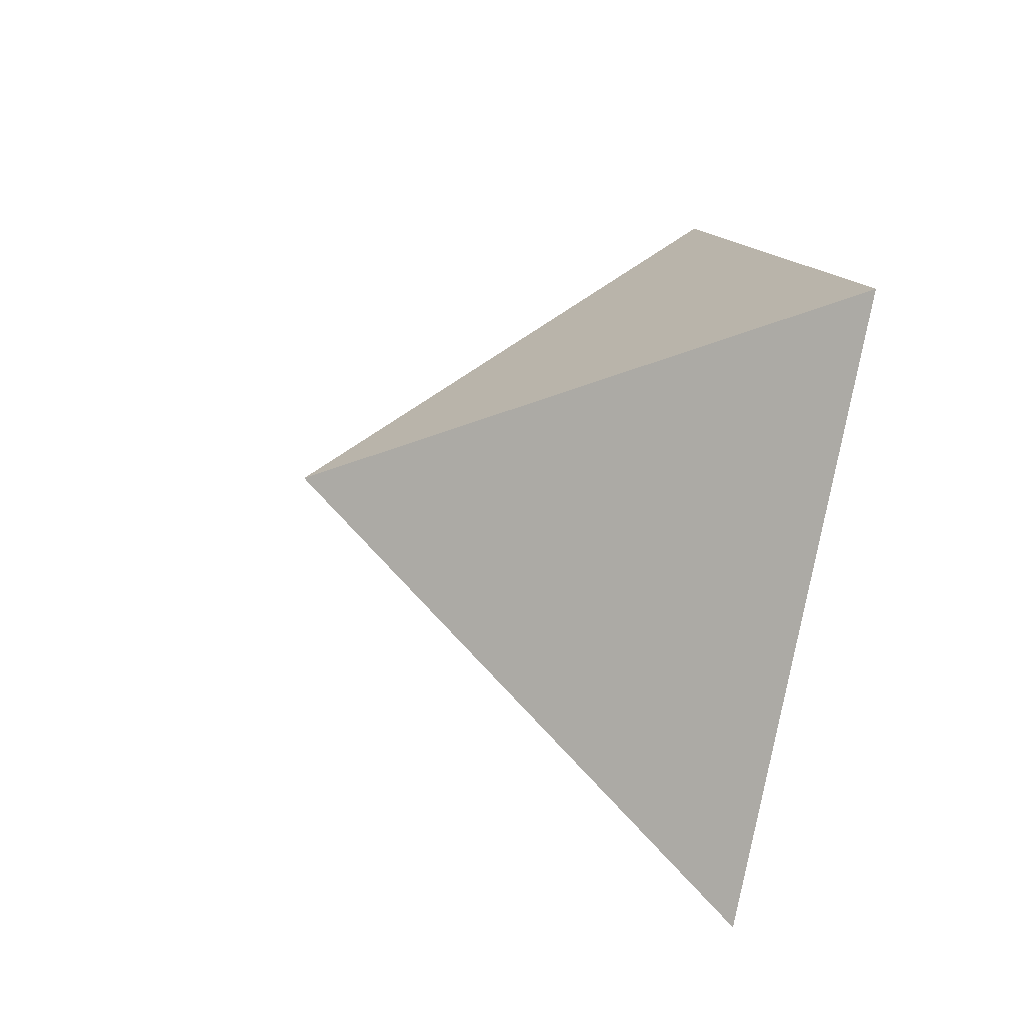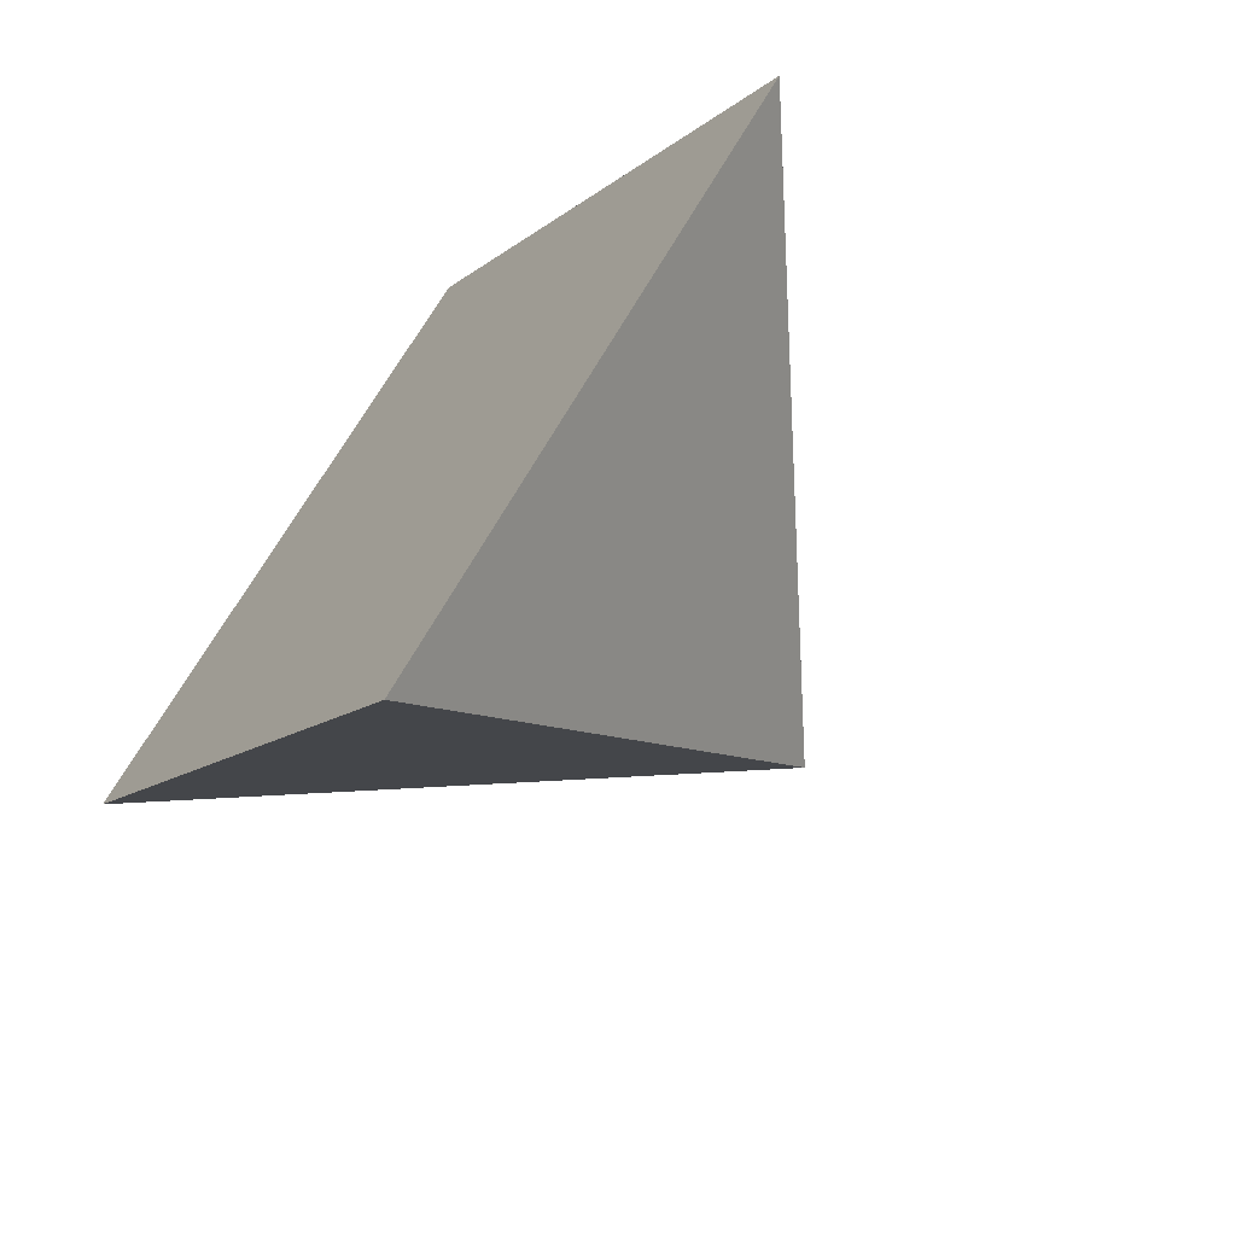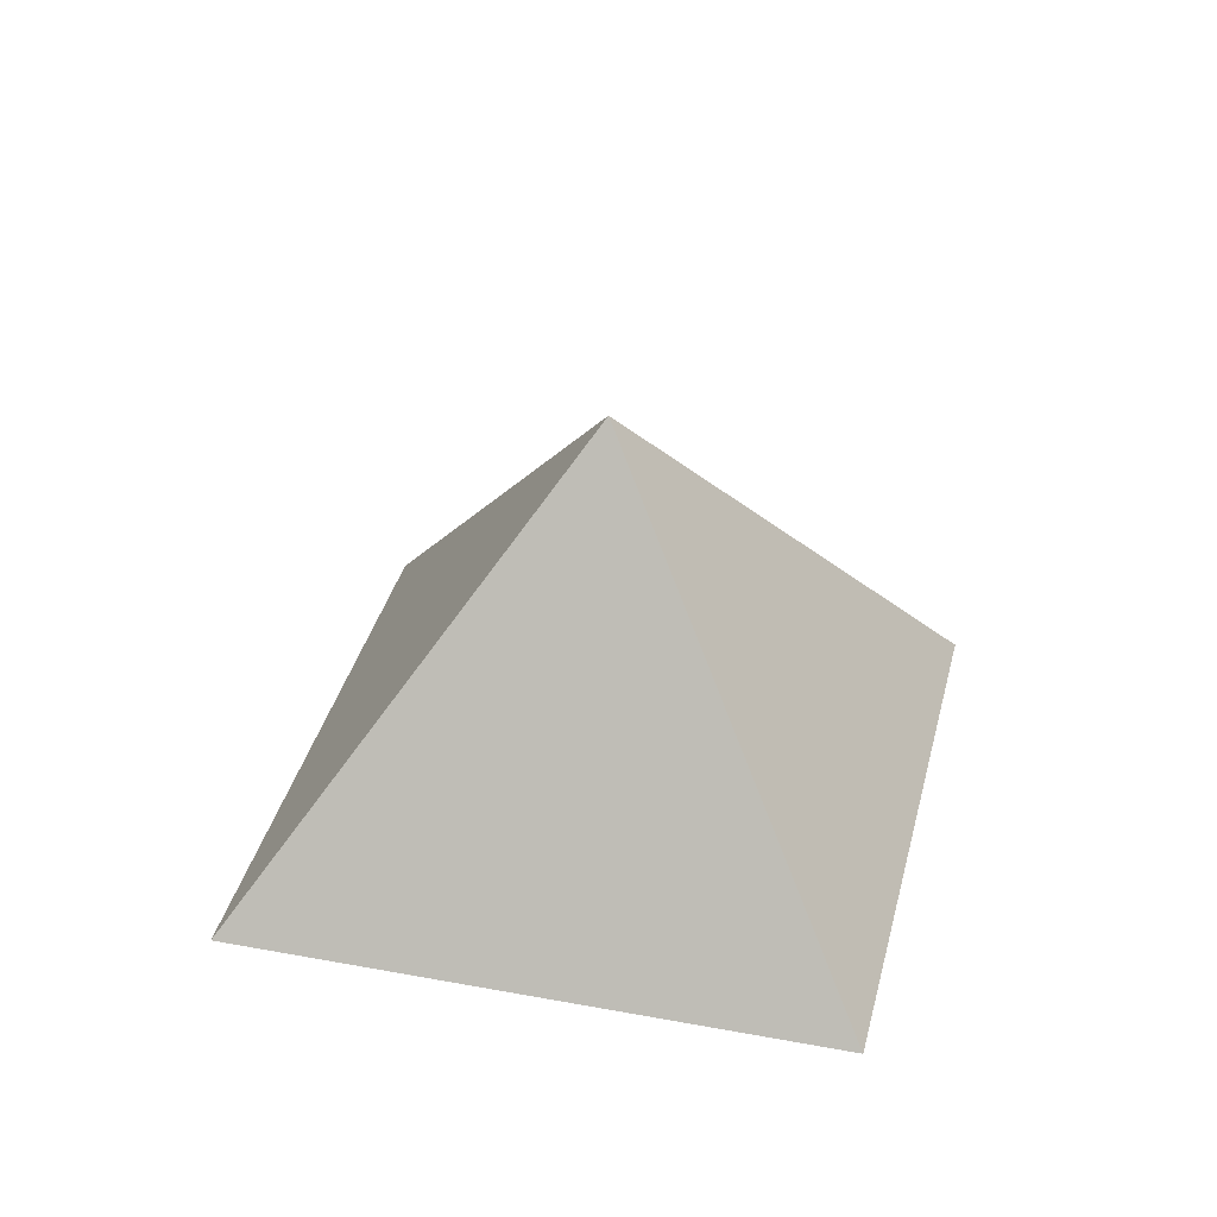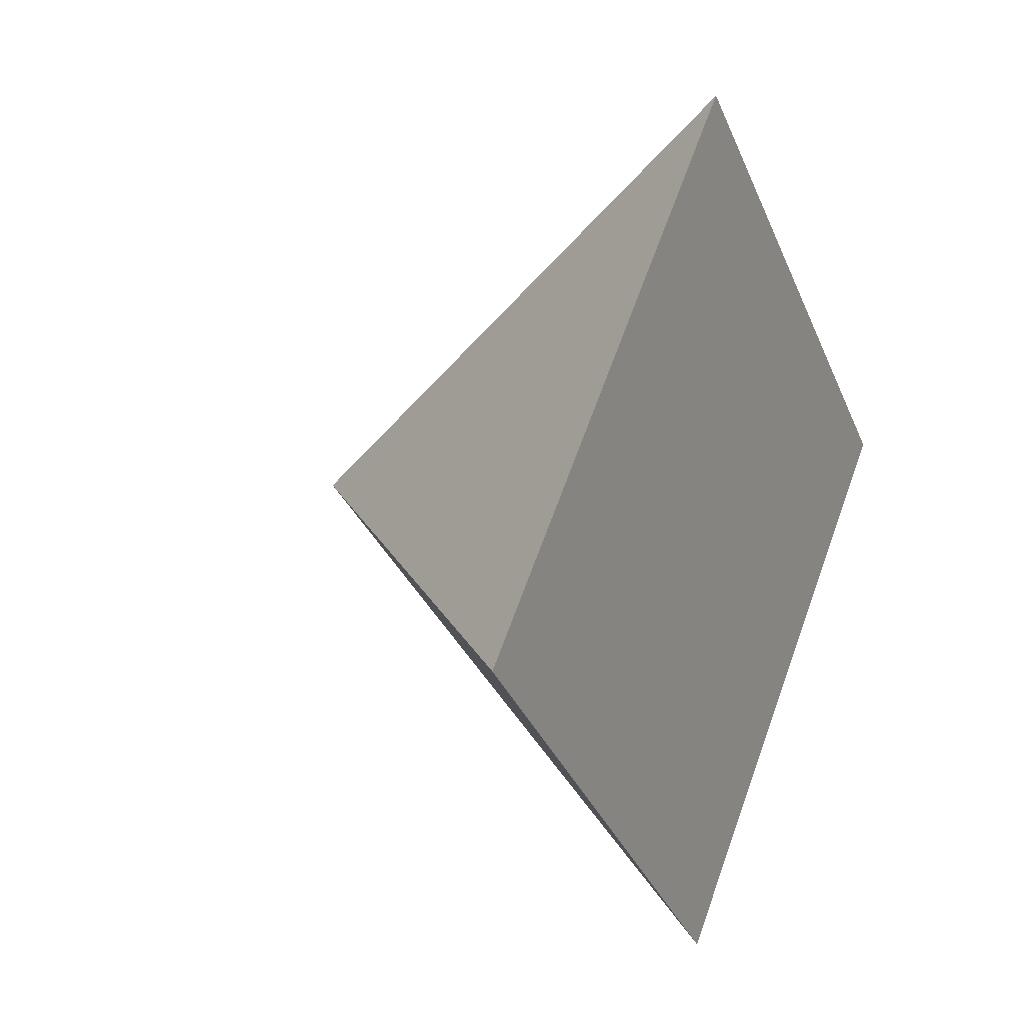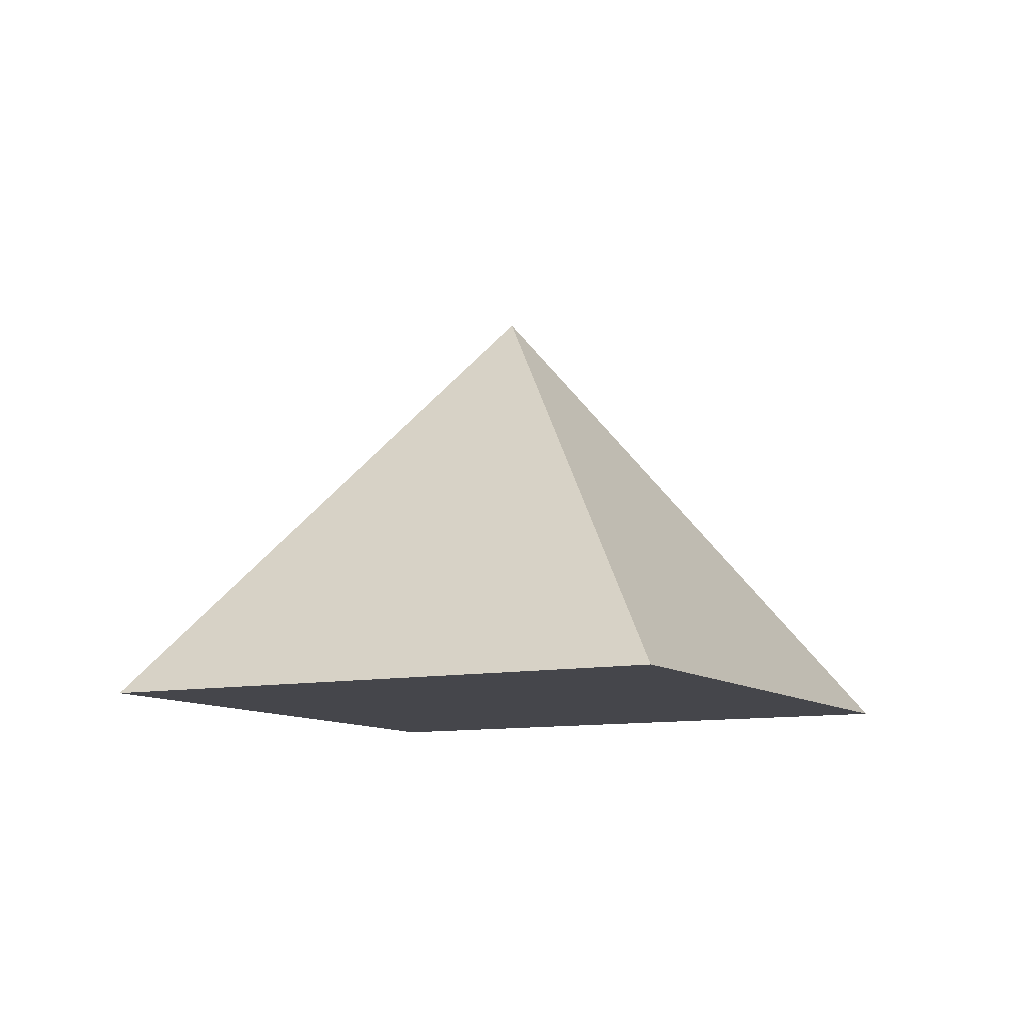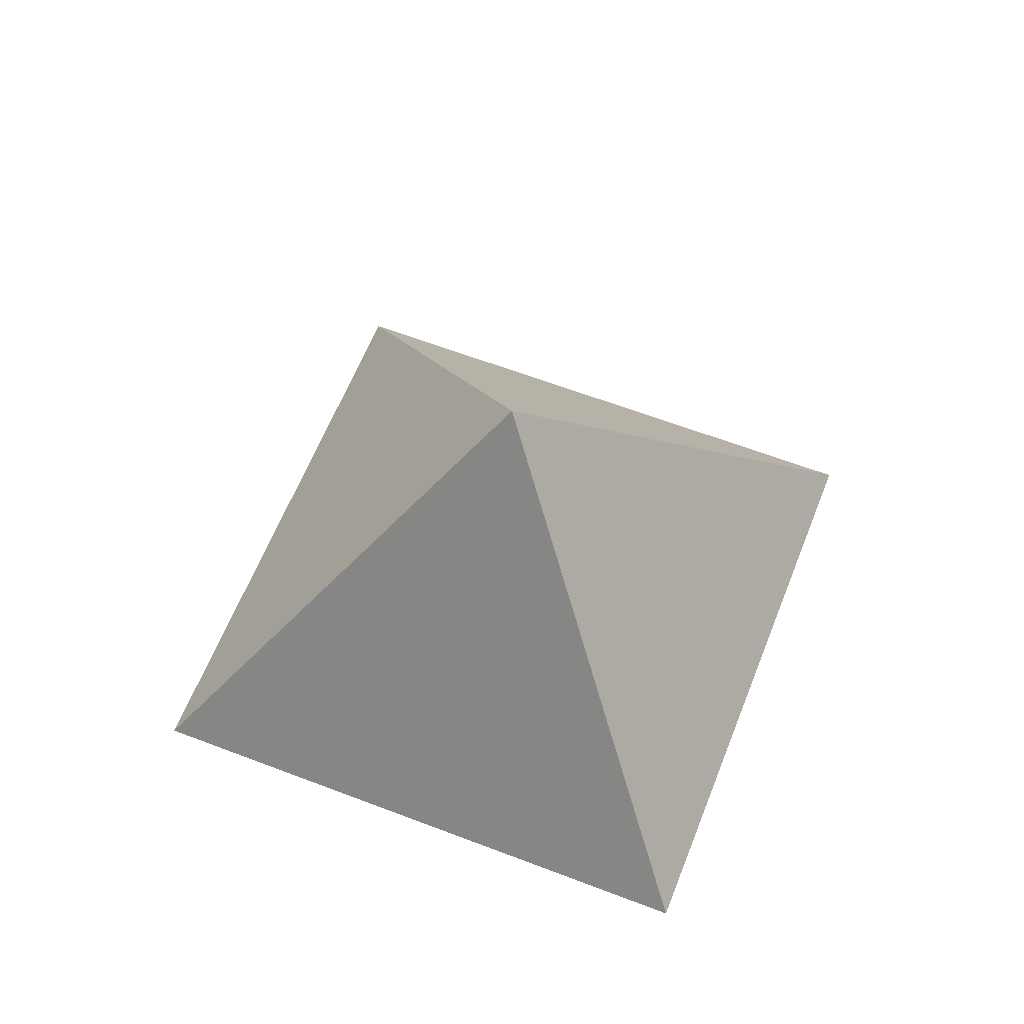
<metadata>
{"format":"obj","ext":"obj","renderer":"f3d","projection":"perspective","resolution":1024,"background":"white","views":[{"elev":-34.4,"azim":-106.1,"up":"+Z"},{"elev":-64.5,"azim":48.4,"up":"+Z"},{"elev":36.7,"azim":-31.4,"up":"+Y"},{"elev":15.9,"azim":-61.5,"up":"+Z"},{"elev":-10.0,"azim":162.7,"up":"+Y"},{"elev":60.9,"azim":-113.6,"up":"+Y"}]}
</metadata>
<code>
v 0.8897 -5.073 -47.63
v -3.772 -5.073 -42.97
v 0.8897 -5.073 -38.31
v 5.551 -5.073 -42.97
v 0.8897 -0.4117 -42.97
f 1 4 2
f 2 4 3
f 1 2 5
f 2 3 5
f 3 4 5
f 4 1 5

</code>
